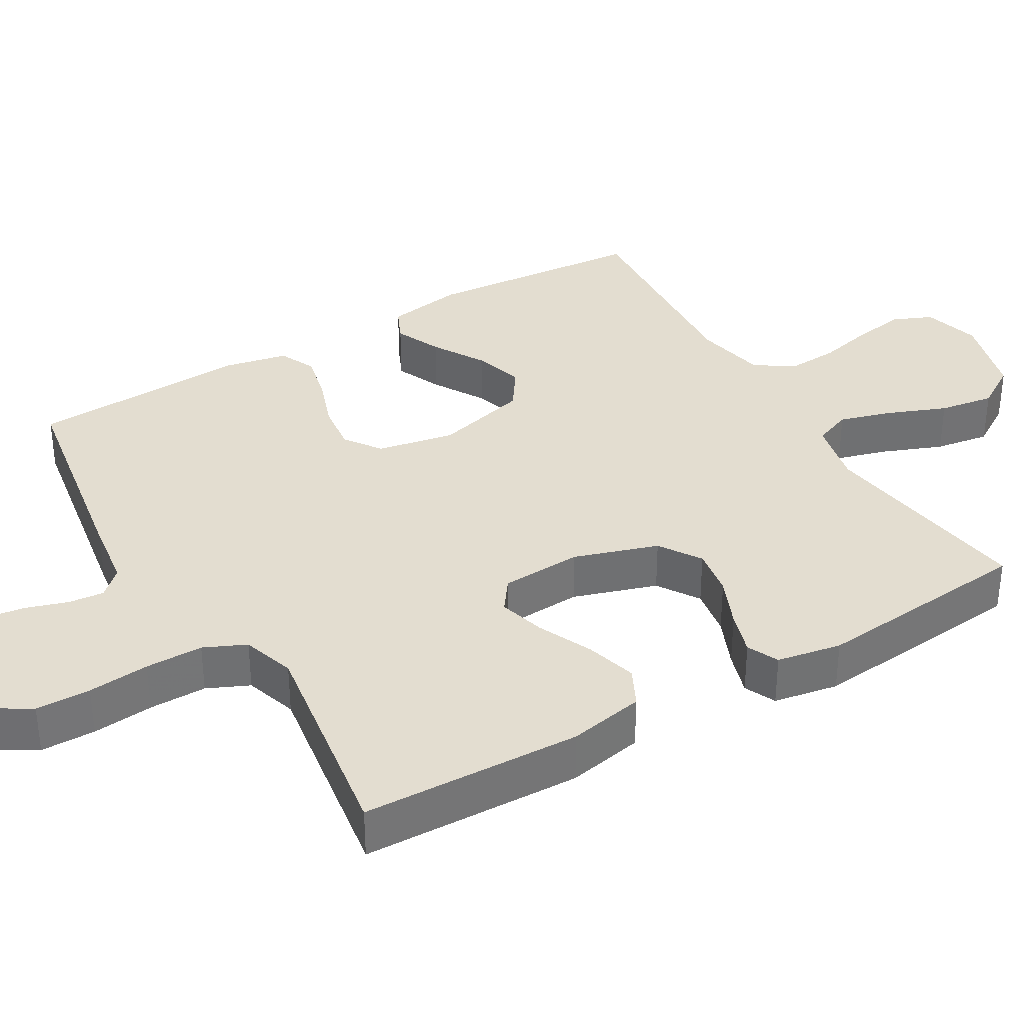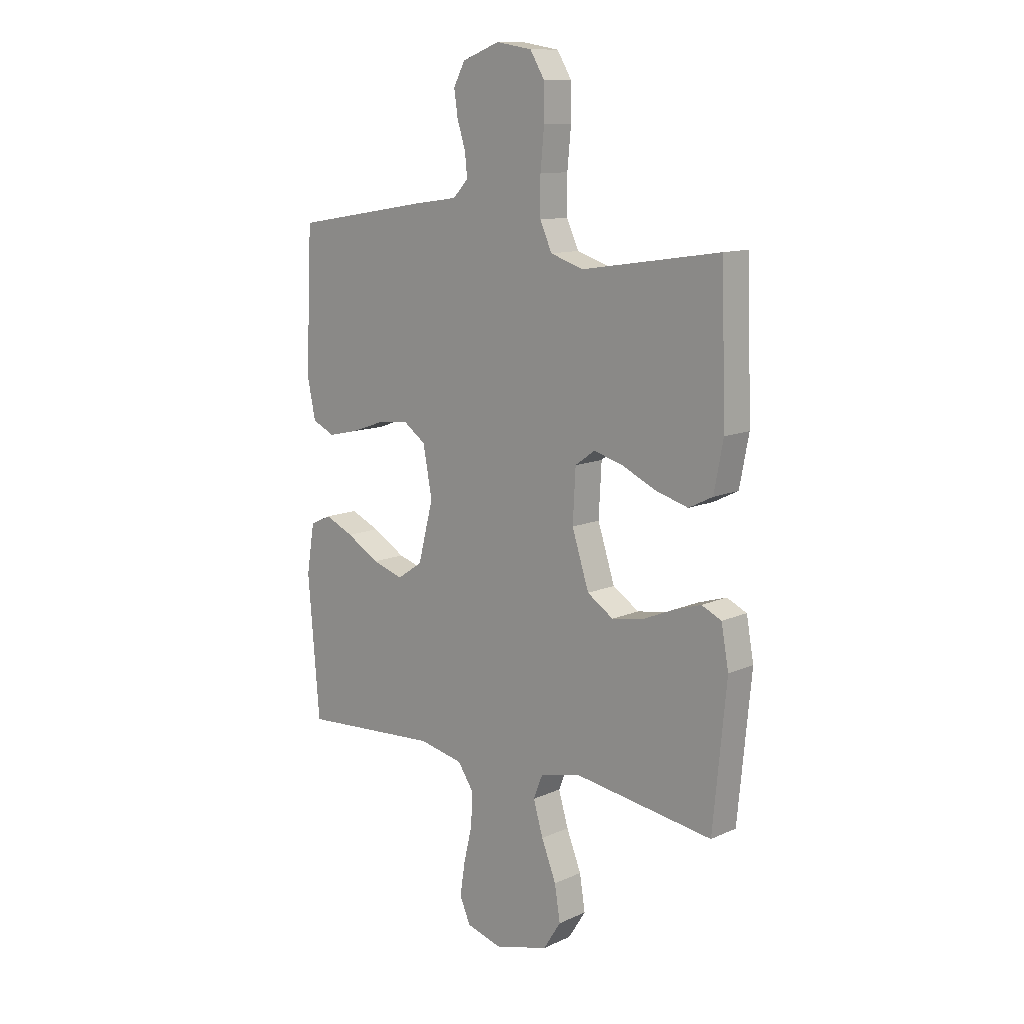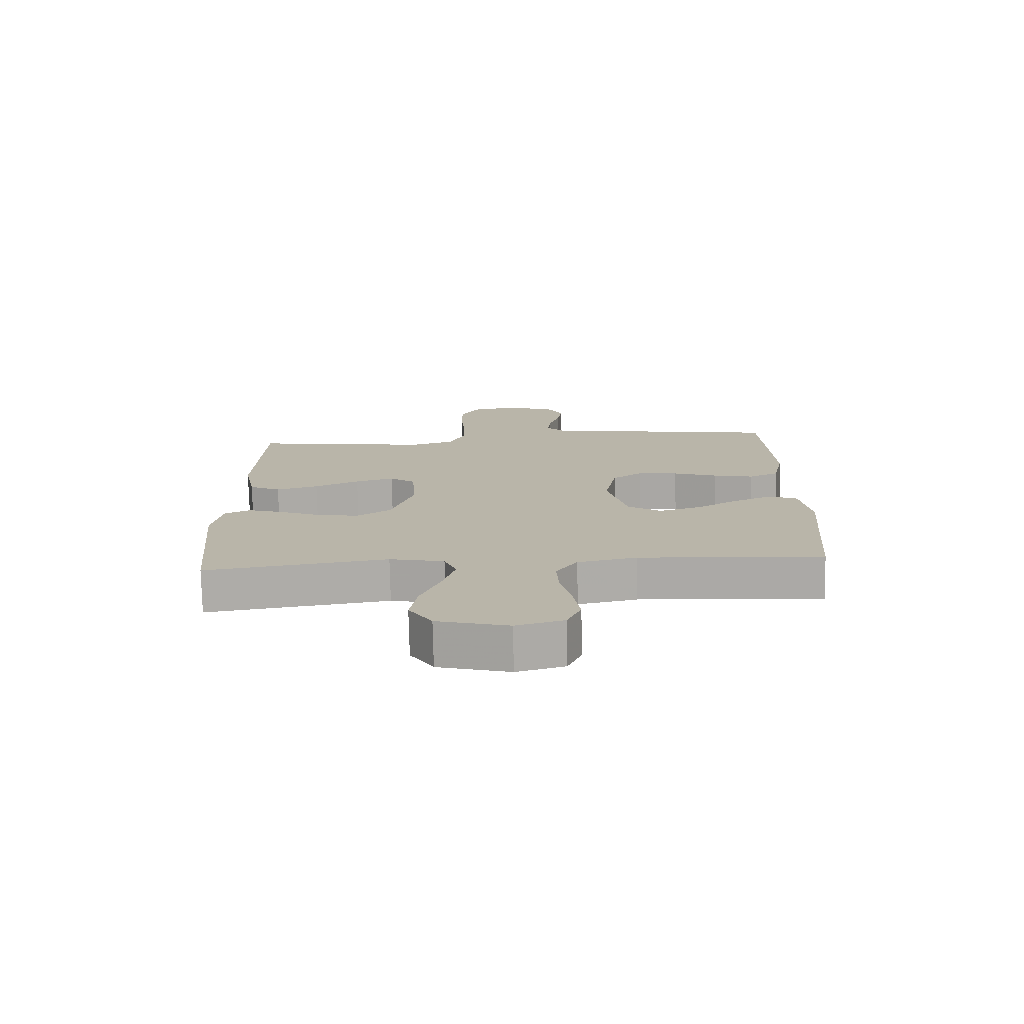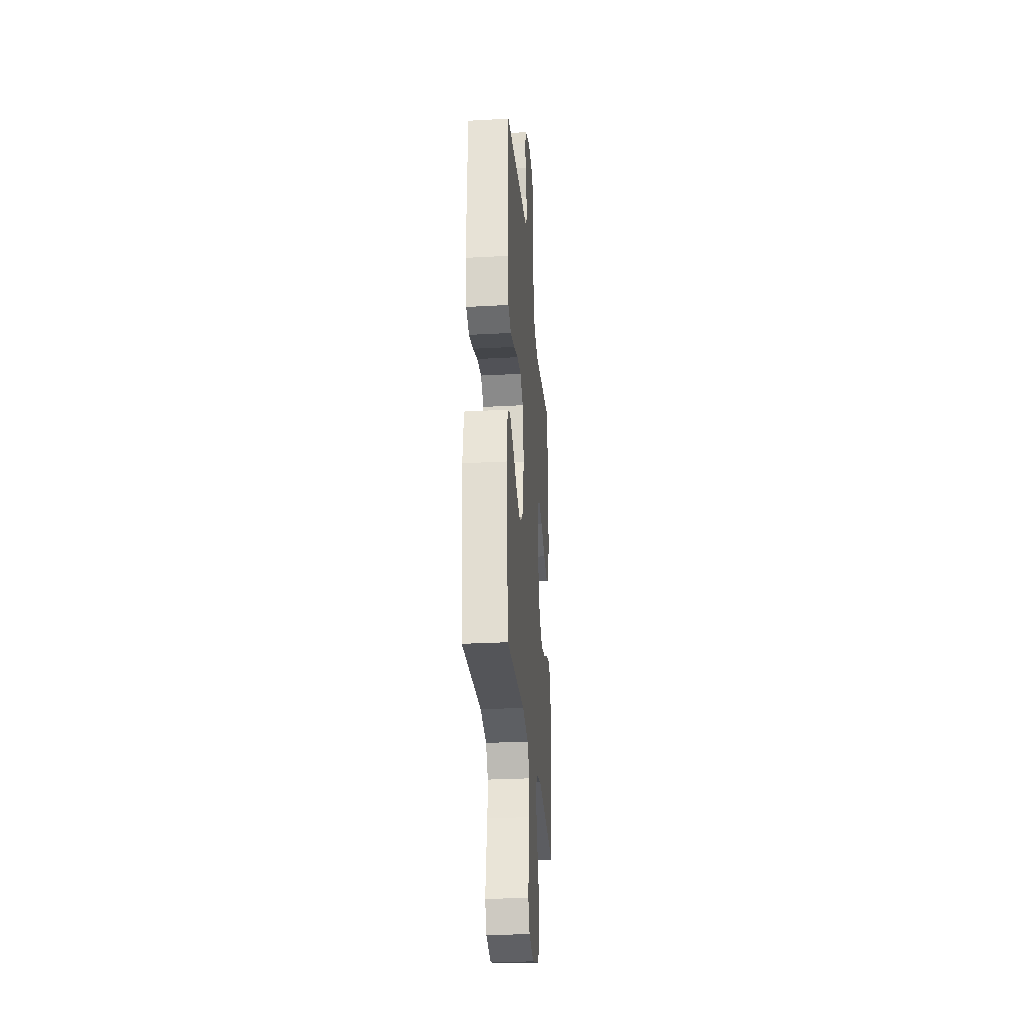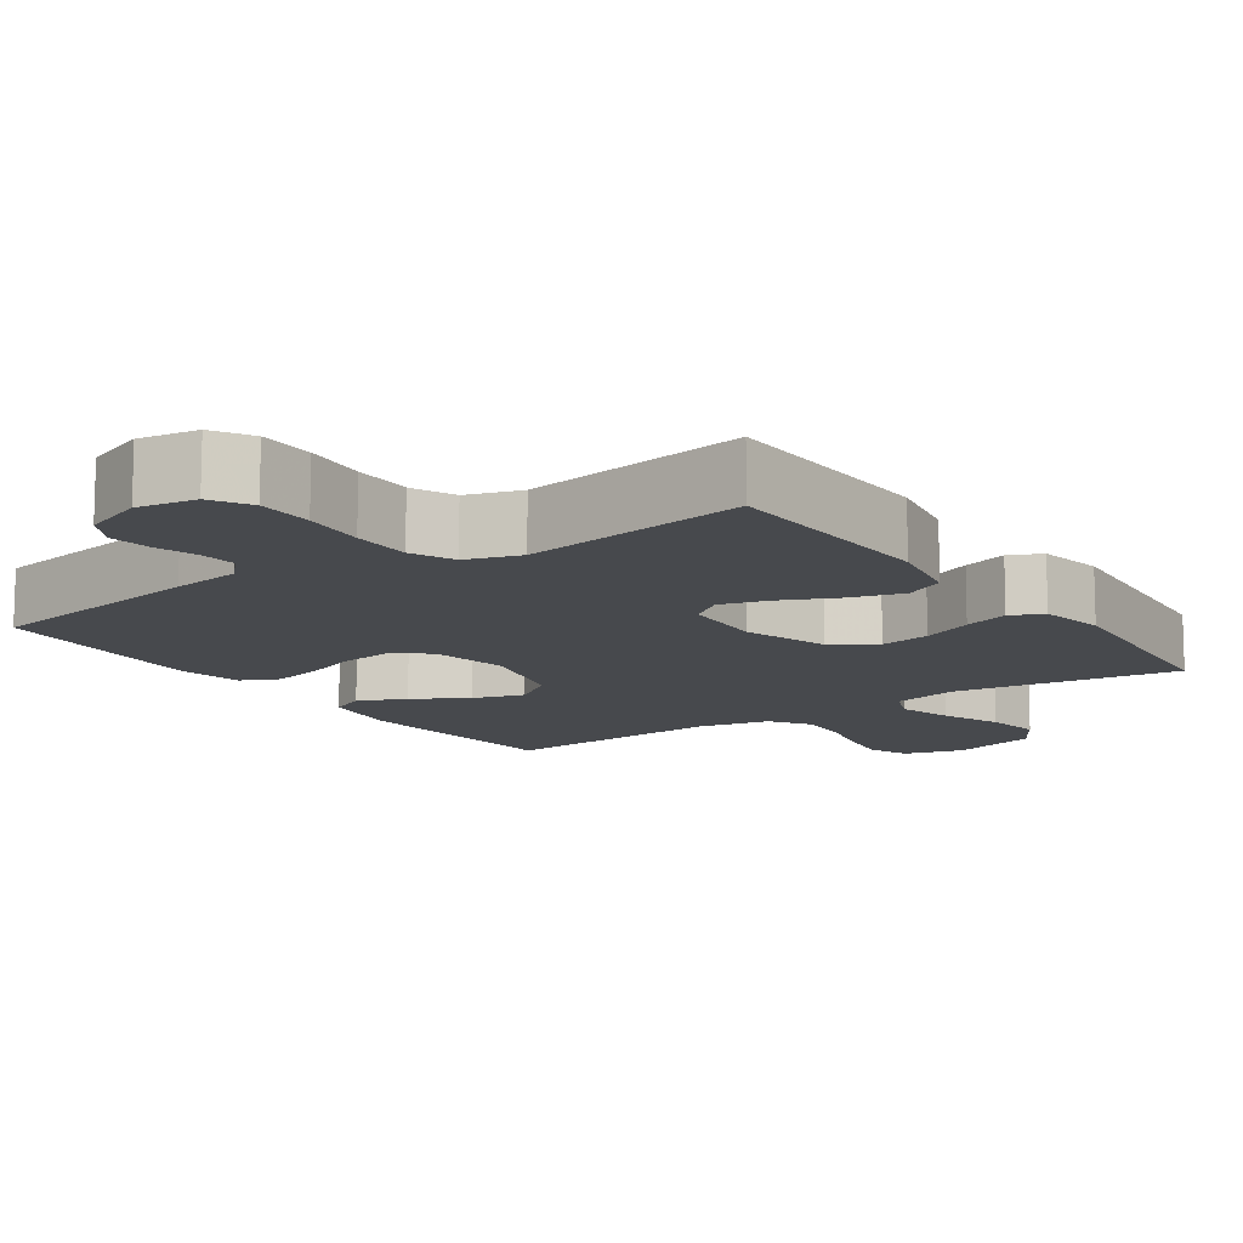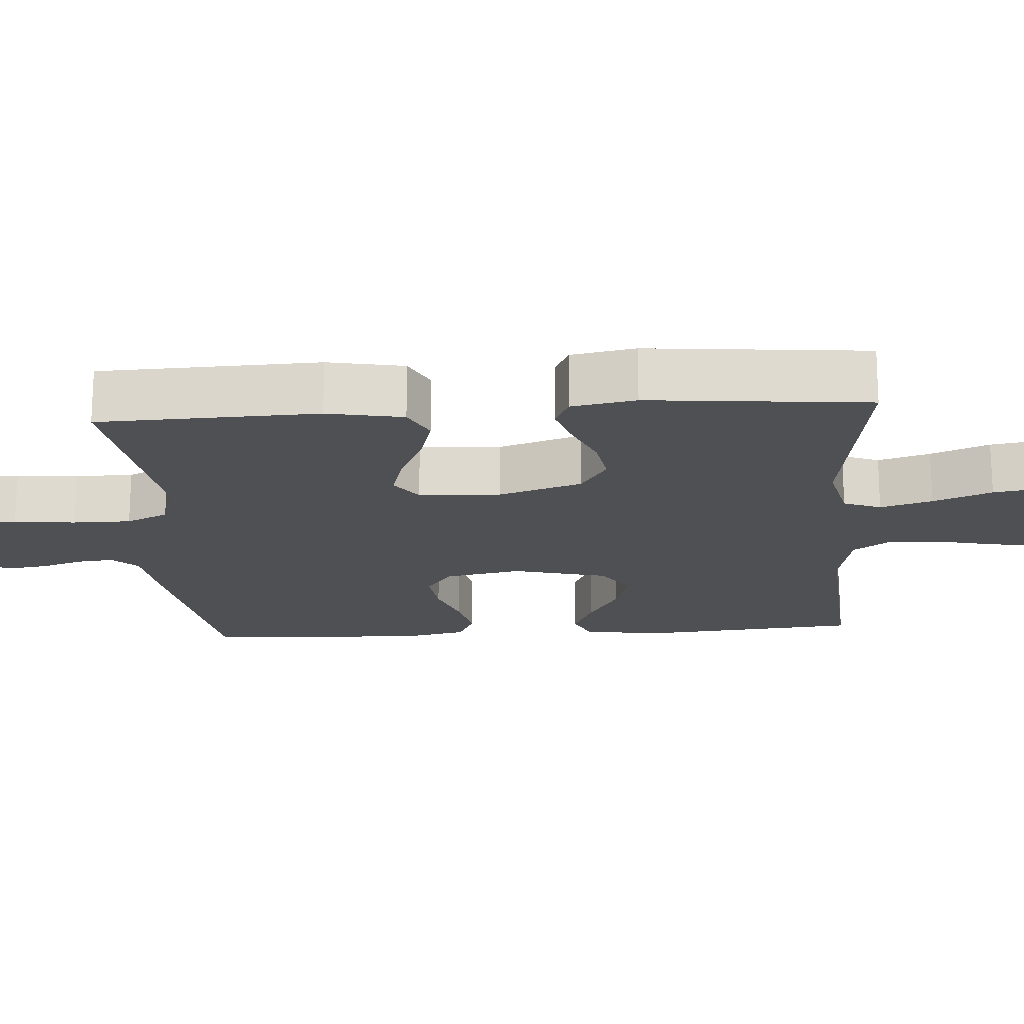
<metadata>
{"format":"obj","ext":"obj","renderer":"f3d","projection":"perspective","resolution":1024,"background":"white","views":[{"elev":35.5,"azim":59.5,"up":"+Y"},{"elev":11.8,"azim":43.0,"up":"+Z"},{"elev":-76.4,"azim":-178.7,"up":"+Z"},{"elev":-28.4,"azim":-85.3,"up":"+Z"},{"elev":-12.2,"azim":34.7,"up":"+Y"},{"elev":-18.7,"azim":94.0,"up":"+Y"}]}
</metadata>
<code>
v -0.5 0.07 0.5
v -0.2 0.07 0.55
v -0.108 0.07 0.563
v -0.075 0.07 0.598
v -0.08 0.07 0.647
v -0.098 0.07 0.703
v -0.106 0.07 0.758
v -0.081 0.07 0.805
v 0 0.07 0.836
v 0.078 0.07 0.823
v 0.109 0.07 0.772
v 0.11 0.07 0.697
v 0.102 0.07 0.613
v 0.102 0.07 0.534
v 0.128 0.07 0.477
v 0.2 0.07 0.454
v 0.5 0.07 0.5
v 0.51 0.07 0.2
v 0.49 0.07 0.096
v 0.438 0.07 0.07
v 0.368 0.07 0.09
v 0.294 0.07 0.124
v 0.23 0.07 0.142
v 0.187 0.07 0.111
v 0.181 0.07 0
v 0.218 0.07 -0.114
v 0.275 0.07 -0.151
v 0.342 0.07 -0.14
v 0.41 0.07 -0.111
v 0.47 0.07 -0.092
v 0.513 0.07 -0.112
v 0.529 0.07 -0.2
v 0.5 0.07 -0.5
v 0.2 0.07 -0.456
v 0.11 0.07 -0.476
v 0.09 0.07 -0.527
v 0.111 0.07 -0.598
v 0.143 0.07 -0.678
v 0.155 0.07 -0.753
v 0.117 0.07 -0.813
v 0 0.07 -0.845
v -0.078 0.07 -0.823
v -0.101 0.07 -0.77
v -0.09 0.07 -0.699
v -0.072 0.07 -0.622
v -0.068 0.07 -0.552
v -0.103 0.07 -0.5
v -0.2 0.07 -0.48
v -0.5 0.07 -0.5
v -0.525 0.07 -0.2
v -0.508 0.07 -0.095
v -0.462 0.07 -0.074
v -0.399 0.07 -0.102
v -0.328 0.07 -0.144
v -0.26 0.07 -0.165
v -0.205 0.07 -0.128
v -0.172 0.07 0
v -0.192 0.07 0.105
v -0.241 0.07 0.14
v -0.308 0.07 0.132
v -0.381 0.07 0.106
v -0.447 0.07 0.091
v -0.496 0.07 0.114
v -0.514 0.07 0.2
v -0.5 0 0.5
v -0.2 0 0.55
v -0.108 0 0.563
v -0.075 0 0.598
v -0.08 0 0.647
v -0.098 0 0.703
v -0.106 0 0.758
v -0.081 0 0.805
v 0 0 0.836
v 0.078 0 0.823
v 0.109 0 0.772
v 0.11 0 0.697
v 0.102 0 0.613
v 0.102 0 0.534
v 0.128 0 0.477
v 0.2 0 0.454
v 0.5 0 0.5
v 0.51 0 0.2
v 0.49 0 0.096
v 0.438 0 0.07
v 0.368 0 0.09
v 0.294 0 0.124
v 0.23 0 0.142
v 0.187 0 0.111
v 0.181 0 0
v 0.218 0 -0.114
v 0.275 0 -0.151
v 0.342 0 -0.14
v 0.41 0 -0.111
v 0.47 0 -0.092
v 0.513 0 -0.112
v 0.529 0 -0.2
v 0.5 0 -0.5
v 0.2 0 -0.456
v 0.11 0 -0.476
v 0.09 0 -0.527
v 0.111 0 -0.598
v 0.143 0 -0.678
v 0.155 0 -0.753
v 0.117 0 -0.813
v 0 0 -0.845
v -0.078 0 -0.823
v -0.101 0 -0.77
v -0.09 0 -0.699
v -0.072 0 -0.622
v -0.068 0 -0.552
v -0.103 0 -0.5
v -0.2 0 -0.48
v -0.5 0 -0.5
v -0.525 0 -0.2
v -0.508 0 -0.095
v -0.462 0 -0.074
v -0.399 0 -0.102
v -0.328 0 -0.144
v -0.26 0 -0.165
v -0.205 0 -0.128
v -0.172 0 0
v -0.192 0 0.105
v -0.241 0 0.14
v -0.308 0 0.132
v -0.381 0 0.106
v -0.447 0 0.091
v -0.496 0 0.114
v -0.514 0 0.2
f 60 61 62 63
f 59 60 63 64
f 51 52 53 54
f 51 54 55
f 48 49 50 51
f 47 48 51 55
f 46 47 55 56
f 42 43 44 45
f 42 45 46
f 41 42 46
f 40 41 46
f 37 38 39 40
f 36 37 40 46
f 35 36 46 56
f 31 32 33 34
f 28 29 30 31
f 27 28 31 34
f 26 27 34 35
f 19 20 21 22
f 19 22 23
f 16 17 18 19
f 15 16 19 23
f 14 15 23 24
f 10 11 12 13
f 10 13 14
f 9 10 14
f 5 6 7 8
f 4 5 8 9
f 64 1 2 3
f 59 64 3
f 58 59 3 4
f 57 58 4 9
f 26 35 56 57
f 25 26 57
f 24 25 57
f 9 14 24 57
f 127 126 125 124
f 128 127 124 123
f 118 117 116 115
f 119 118 115
f 115 114 113 112
f 119 115 112 111
f 120 119 111 110
f 109 108 107 106
f 110 109 106
f 110 106 105
f 110 105 104
f 104 103 102 101
f 110 104 101 100
f 120 110 100 99
f 98 97 96 95
f 95 94 93 92
f 98 95 92 91
f 99 98 91 90
f 86 85 84 83
f 87 86 83
f 83 82 81 80
f 87 83 80 79
f 88 87 79 78
f 77 76 75 74
f 78 77 74
f 78 74 73
f 72 71 70 69
f 73 72 69 68
f 67 66 65 128
f 67 128 123
f 68 67 123 122
f 73 68 122 121
f 121 120 99 90
f 121 90 89
f 121 89 88
f 121 88 78 73
f 1 65 66 2
f 2 66 67 3
f 3 67 68 4
f 4 68 69 5
f 5 69 70 6
f 6 70 71 7
f 7 71 72 8
f 8 72 73 9
f 9 73 74 10
f 10 74 75 11
f 11 75 76 12
f 12 76 77 13
f 13 77 78 14
f 14 78 79 15
f 15 79 80 16
f 16 80 81 17
f 17 81 82 18
f 18 82 83 19
f 19 83 84 20
f 20 84 85 21
f 21 85 86 22
f 22 86 87 23
f 23 87 88 24
f 24 88 89 25
f 25 89 90 26
f 26 90 91 27
f 27 91 92 28
f 28 92 93 29
f 29 93 94 30
f 30 94 95 31
f 31 95 96 32
f 32 96 97 33
f 33 97 98 34
f 34 98 99 35
f 35 99 100 36
f 36 100 101 37
f 37 101 102 38
f 38 102 103 39
f 39 103 104 40
f 40 104 105 41
f 41 105 106 42
f 42 106 107 43
f 43 107 108 44
f 44 108 109 45
f 45 109 110 46
f 46 110 111 47
f 47 111 112 48
f 48 112 113 49
f 49 113 114 50
f 50 114 115 51
f 51 115 116 52
f 52 116 117 53
f 53 117 118 54
f 54 118 119 55
f 55 119 120 56
f 56 120 121 57
f 57 121 122 58
f 58 122 123 59
f 59 123 124 60
f 60 124 125 61
f 61 125 126 62
f 62 126 127 63
f 63 127 128 64
f 64 128 65 1

</code>
